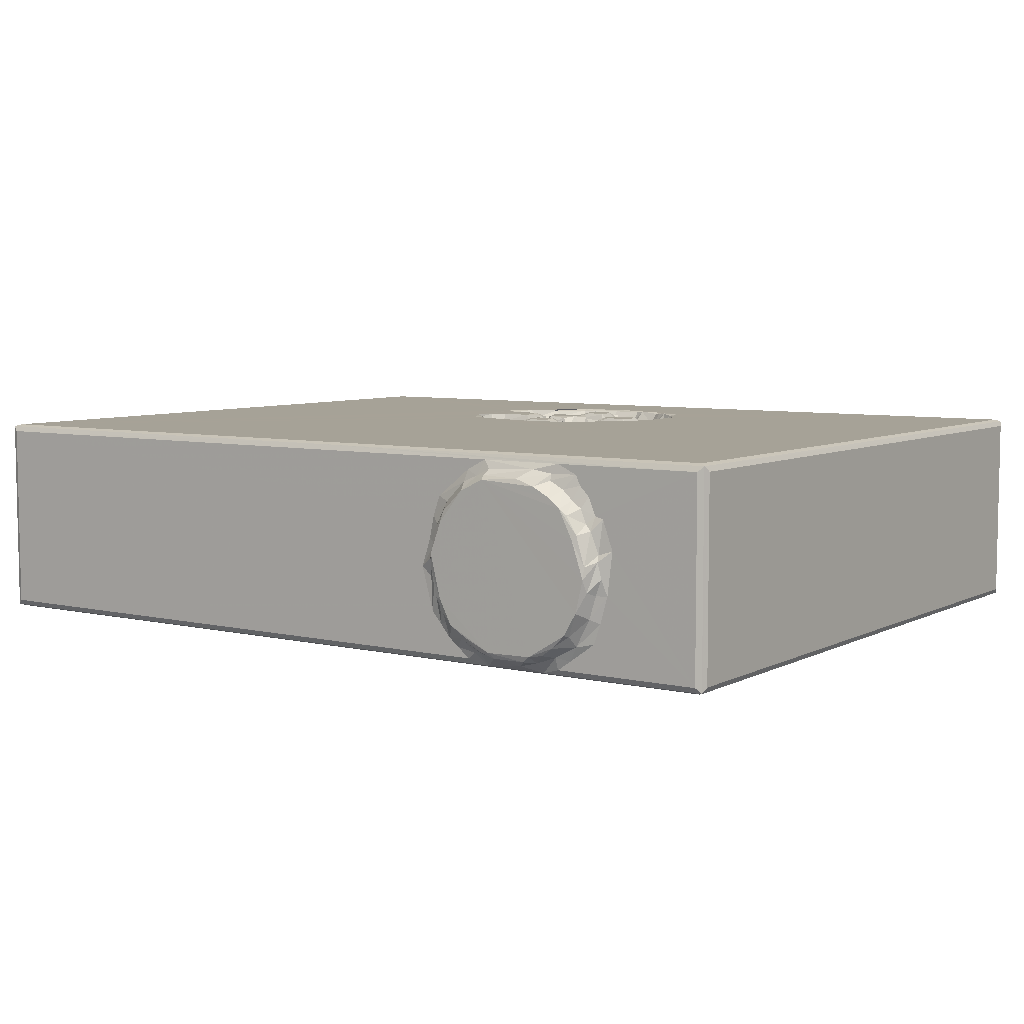
<metadata>
{"format":"obj","ext":"obj","renderer":"f3d","projection":"perspective","resolution":1024,"background":"white","views":[{"elev":6.5,"azim":34.6,"up":"+Z"}]}
</metadata>
<code>
v -21.05 -6.696 0.04155
v -21.1 -6.575 0.1523
v -20.94 -6.75 0.1523
v -20.94 -6.576 -0.0004947
v -21.1 -6.576 4.223
v -20.94 -6.75 4.222
v -20.94 8.227 -0.0005001
v -8.811 -6.75 1.948
v -2.417 8.227 -0.0004995
v -21.05 -6.696 4.333
v -20.94 -6.576 4.375
v -11.47 -6.697 4.333
v -21.1 8.227 4.223
v -21.05 8.336 4.333
v -13.17 1.647 4.374
v -14.07 2.555 4.375
v -13.69 1.909 4.375
v -12.38 1.233 4.375
v -7.901 -1.238 4.375
v -11.46 1.252 4.375
v -21.05 8.336 0.04167
v -21.1 8.227 0.1525
v -20.94 8.375 0.1524
v -20.18 8.376 0.7208
v -20.93 8.376 4.223
v -20.02 8.335 0.9951
v -19.76 8.06 0.9684
v -19.93 8.006 1.279
v -20.05 8.181 1.185
v -20.13 8.336 1.294
v -20.15 8.374 2.67
v -20.06 8.169 2.6
v -19.92 8.003 2.669
v -19.72 7.934 1.13
v -19.72 7.876 1.361
v -19.72 7.876 2.6
v -19.72 8.226 0.8737
v -19.79 8.336 0.8304
v -2.301 8.336 0.04141
v -4.115 8.335 0.8305
v -3.94 8.375 0.7186
v -7.461 7.934 1.131
v -7.34 7.876 1.355
v -4.255 7.876 2.601
v -4.046 8.227 0.8737
v -3.996 8.061 0.9674
v -20.93 8.227 4.375
v -14.39 4.482 4.375
v -16.64 6.241 4.375
v -19.9 8.375 3.249
v -19.91 8.067 2.919
v -19.82 8.062 3.018
v -19.98 8.346 3.014
v -19.72 7.934 2.843
v -19.72 8.227 3.123
v -19.72 8.336 3.155
v -3.62 8.376 3.254
v -14.23 4.148 4.374
v -13.82 2.346 4.362
v -13.58 2.235 4.115
v -13.51 2.004 4.331
v -13.22 2.081 4.027
v -13.3 1.945 4.147
v -13.33 2.274 3.955
v -14.02 3.099 4.372
v -13.74 3.331 4.373
v -13.7 2.624 4.02
v -13.89 2.617 4.123
v -14.04 2.718 4.325
v -13.91 2.988 4.064
v -13.84 3.127 4.067
v -13.72 2.899 3.952
v -13.53 2.628 3.949
v -13.35 2.554 3.94
v -12.93 2.9 3.937
v -13.74 3.233 4.187
v -13.06 3.33 4.362
v -13.2 3.959 4.374
v -12.67 1.422 4.374
v -12.99 1.732 4.133
v -13.12 1.713 4.334
v -12.96 1.895 4.029
v -12.97 2.187 3.939
v -12.59 1.658 4.076
v -12.78 1.532 4.332
v -12.69 1.906 3.982
v -12.2 1.498 4.103
v -12.51 1.874 4.08
v -12.13 1.363 4.327
v -11.55 1.482 4.088
v -11.64 1.347 4.338
v -12.16 1.651 3.983
v -12.4 2.186 4.309
v -12.35 2.053 4.279
v -12.27 1.982 4.238
v -12.2 2.249 4.374
v -12.07 2.043 4.364
v -11.68 1.636 3.973
v -11.54 1.855 4.039
v -11.61 1.962 4.203
v -11.62 2.032 4.351
v -11.74 2.504 4.374
v -12.97 3.116 4.028
v -12.69 2.737 3.968
v -12.49 2.761 4.115
v -12.71 3.1 3.938
v -12.46 2.883 4.042
v -12.42 3.11 4.082
v -13 3.28 4.241
v -12.88 3.375 4.059
v -12.9 3.975 4.08
v -13.04 3.948 4.311
v -12.65 3.36 4.081
v -12.76 3.611 4.08
v -12.52 3.275 4.07
v -12.48 3.471 4.333
v -12.48 3.686 4.375
v -12.66 3.915 4.06
v -12.56 3.892 4.192
v -12.4 3.981 4.334
v -12.38 2.787 4.35
v -11.92 2.76 4.366
v -12.23 2.945 4.1
v -11.99 3.032 4.089
v -11.74 2.783 4.285
v -11.62 2.871 4.078
v -11.71 3.167 4.081
v -12.31 3.315 4.364
v -12.17 3.177 4.21
v -11.88 3.238 4.334
v -11.93 4.116 4.372
v -11.68 3.424 4.37
v -11.75 4.002 4.37
v -14.04 4.979 4.373
v -14.14 4.496 4.131
v -14.21 4.48 4.328
v -13.9 4.381 4.083
v -14.03 4.246 4.335
v -14.04 4.57 4.081
v -13.86 4.945 4.054
v -13.74 4.531 3.973
v -13.74 4.745 3.938
v -13.16 4.337 4.117
v -13.36 4.219 4.356
v -12.92 4.595 3.949
v -13.92 5.03 4.18
v -13.59 5.519 4.344
v -13.03 6.11 4.375
v -13.45 5.362 4.022
v -12.8 5.719 3.944
v -13.46 5.545 4.198
v -12.97 4.178 4.1
v -13.08 4.206 4.276
v -12.71 4.241 3.953
v -12.5 4.338 3.938
v -12.71 4.596 3.974
v -12.48 4.613 4.086
v -12.57 4.775 4.063
v -12.84 5.914 4.047
v -12.71 5.459 3.966
v -12.56 5.369 4.077
v -12.4 5.62 4.057
v -12.19 4.124 4.334
v -12.26 4.291 4.029
v -11.89 4.35 4.05
v -12.02 4.221 4.197
v -12.3 4.525 4.041
v -12.45 4.87 4.307
v -12.28 4.682 4.235
v -12.36 4.755 4.287
v -12.06 4.752 4.371
v -11.67 4.137 4.124
v -11.63 4.656 4.195
v -11.54 4.556 4.024
v -11.66 4.732 4.354
v -12.21 4.93 4.373
v -12.42 5.455 4.352
v -11.87 5.33 4.375
v -12.38 5.504 4.332
v -11.68 5.638 4.077
v -11.95 5.518 4.326
v -11.67 5.12 4.367
v -11.75 5.539 4.224
v -11.67 5.351 4.291
v -13 5.988 4.337
v -12.75 6.091 4.336
v -12.38 5.788 3.969
v -12.71 6.066 4.203
v -12.22 6.092 4.056
v -12.09 6.001 3.973
v -12.17 6.267 4.335
v -12.26 6.395 4.375
v -11.68 5.996 3.973
v -11.63 5.792 3.97
v -11.57 6.132 4.067
v -11.53 6.283 4.33
v -11.27 6.404 4.375
v -4.059 8.336 3.155
v -2.417 8.227 4.375
v -7.65 -6.75 0.1534
v -7.189 -6.699 0.0437
v -2.417 -6.576 -0.0004954
v -8.619 -6.75 2.55
v -8.561 -6.75 1.047
v -7.92 -6.753 0.3681
v -8.341 -6.753 0.7932
v -8.34 -7.083 1.966
v -8.423 -6.861 1.784
v -8.53 -6.859 2.156
v -8.324 -7.121 2.29
v -8.393 -6.819 1.262
v -8.58 -6.764 1.769
v -8.124 -6.759 0.5379
v -7.72 -6.892 0.5798
v -7.457 -6.819 0.304
v -7.572 -7.066 0.5915
v -7.265 -6.916 0.3466
v -7.435 -7.12 0.6315
v -7.119 -7.085 0.383
v -6.914 -7.124 0.4034
v -6.798 -7.078 0.2909
v -6.267 -6.913 0.1728
v -8.049 -7.087 1.103
v -7.959 -6.917 0.7952
v -7.833 -7.123 0.8717
v -8.184 -6.815 0.8586
v -8.219 -7.084 1.401
v -8.255 -6.908 1.253
v -8.098 -7.125 1.387
v -7.061 -7.124 3.854
v -6.083 -7.084 0.2948
v -5.939 -7.124 0.4188
v -5.905 -6.87 0.2623
v -5.857 -6.701 0.04438
v -5.668 -7.067 0.4617
v -5.423 -7.089 0.6359
v -5.498 -6.833 0.4071
v -5.489 -6.75 0.1522
v -5.195 -6.751 0.3595
v -5.024 -6.818 0.6647
v -5.118 -7.124 0.9202
v -4.852 -7.122 1.38
v -5.067 -7.009 0.8949
v -4.691 -7.124 2.051
v -2.301 -6.697 0.04177
v -4.665 -6.75 0.7434
v -2.417 -6.75 0.1523
v -4.713 -6.84 1.241
v -4.666 -7.011 1.779
v -4.572 -6.829 1.713
v -4.68 -7.085 2.296
v -4.52 -6.859 2.378
v -4.446 -6.833 2.047
v -4.514 -6.75 1.157
v -4.361 -6.75 1.709
v -4.253 -6.75 2.598
v -2.253 -6.576 0.1521
v -2.253 -6.576 4.224
v -2.253 0.1697 2.228
v -8.524 -6.75 3.011
v -7.246 -6.75 4.219
v -8.44 -6.845 2.439
v -8.372 -6.833 2.861
v -8.375 -6.75 3.427
v -8.226 -7.073 2.819
v -8.088 -7.124 2.937
v -8.028 -7.093 3.167
v -8.128 -6.827 3.338
v -7.569 -7.122 3.607
v -7.706 -6.826 3.76
v -7.381 -6.844 3.895
v -7.658 -6.753 4.004
v -7.129 -6.967 3.929
v -7.078 -6.842 4.048
v -4.937 -7.125 2.787
v -5.232 -7.123 3.39
v -5.841 -7.119 3.786
v -5.463 -7.121 3.581
v -5.626 -6.842 3.893
v -5.086 -7.086 3.27
v -5.318 -6.857 3.733
v -5.105 -6.856 3.536
v -4.993 -6.751 3.822
v -6.278 -7.076 3.915
v -6.027 -6.832 4.09
v -5.506 -6.75 4.219
v -5.625 -6.789 4.023
v -2.417 -6.576 4.375
v -5.092 -6.75 4.029
v -8.397 0.6622 4.375
v -4.858 -7.087 2.894
v -4.683 -6.856 2.966
v -4.543 -6.789 2.505
v -4.796 -6.843 3.09
v -4.915 -6.845 3.391
v -4.47 -6.75 3.203
v -4.644 -6.75 3.252
v -4.792 -6.751 3.615
v -2.417 -6.75 4.222
v -2.3 -6.697 4.333
v -2.253 8.227 4.224
v -7.293 7.875 1.736
v -6.943 7.874 2.28
v -2.416 8.376 0.1525
v -7.119 7.653 1.744
v -7.032 7.863 1.43
v -7.162 7.709 2.037
v -6.972 7.686 2.143
v -7.166 7.865 2.157
v -6.89 7.703 1.514
v -6.906 7.55 1.735
v -6.858 7.55 1.984
v -4.254 7.936 1.128
v -4.252 7.877 1.342
v -5.118 7.854 1.417
v -5.009 7.66 1.563
v -5.078 7.546 1.738
v -5.077 7.546 1.988
v -4.951 7.624 2.095
v -2.253 8.227 0.1521
v -3.61 8.375 1.087
v -4.84 7.703 1.685
v -4.877 7.867 1.525
v -4.698 7.873 1.869
v -4.895 7.868 2.258
v -4.018 7.934 1.363
v -3.843 8.138 1.04
v -3.852 8.06 1.364
v -3.867 8.343 0.9231
v -3.707 8.334 1.22
v -3.707 8.335 2.805
v -2.417 8.376 4.223
v -2.302 8.335 4.333
v -10.81 1.504 4.375
v -11.41 1.614 4.043
v -11.25 1.527 4.215
v -11.21 1.837 3.936
v -11.48 2.108 4.079
v -11.61 2.541 4.287
v -11.53 2.652 4.12
v -11.29 2.131 3.966
v -10.88 1.706 4.071
v -10.9 1.557 4.339
v -10.72 2.047 3.939
v -10.45 1.957 4.067
v -10.39 1.849 4.339
v -10.22 2.515 3.939
v -9.807 2.33 4.375
v -10.13 2.26 4.068
v -9.938 2.398 4.203
v -9.878 2.391 4.339
v -11.25 2.902 3.95
v -11.47 3.096 3.956
v -11.27 3.17 3.955
v -11.62 2.776 4.313
v -11.09 3.136 4.06
v -10.04 2.896 3.937
v -11.47 3.505 4.066
v -11.51 3.918 4.091
v -11.27 3.77 4.007
v -11.61 3.859 4.332
v -10.97 3.437 4.312
v -10.95 3.23 4.181
v -10.89 3.326 4.284
v -10.81 3.505 4.375
v -11.1 4.077 4.078
v -10.95 4.17 4.351
v -10.13 3.137 4.068
v -9.87 2.733 4.048
v -10.05 3.15 4.029
v -10.61 3.329 4.374
v -10.16 3.32 4.361
v -10.4 4.045 4.373
v -10 3.347 4.074
v -10 4.136 4.078
v -10.16 3.888 4.356
v -9.707 2.798 4.184
v -9.747 3.081 4.029
v -9.635 3.264 4.045
v -9.556 3.014 4.335
v -9.373 3.213 4.375
v -9.834 3.301 3.96
v -9.838 4.331 3.974
v -9.653 4.45 4.041
v -9.451 3.379 4.318
v -9.496 3.956 4.193
v -9.426 4.094 4.335
v -11.49 4.32 3.962
v -11.26 4.241 3.944
v -11.48 4.802 4.059
v -11.27 4.638 3.938
v -10.96 4.354 4.039
v -10.94 4.226 4.23
v -11.03 4.537 3.938
v -11.53 5.305 4.098
v -11.26 5.575 3.938
v -11.58 5.51 4.055
v -11.65 5.471 4.313
v -10.92 5.572 3.938
v -10.48 5.344 3.94
v -10.85 5.369 3.938
v -10.42 4.196 4.308
v -10.26 4.286 4.097
v -10.03 4.541 3.94
v -10.26 5.124 3.941
v -10.08 4.182 4.083
v -10.01 4.354 4.007
v -10.17 4.166 4.276
v -10.11 4.751 3.945
v -10.44 5.163 3.938
v -10.6 5.631 4.055
v -10.29 5.5 4.057
v -9.962 4.998 4.068
v -10.1 5.303 4.055
v -10.21 5.392 4.081
v -10.14 5.573 4.326
v -9.951 5.652 4.376
v -9.959 5.42 4.328
v -11.44 6.033 4.072
v -11.15 5.785 3.951
v -11.34 6.205 4.358
v -10.92 5.946 4.077
v -10.76 5.811 4.073
v -10.6 6.144 4.375
v -10.84 6.08 4.327
v -10.66 5.935 4.328
v -10.45 5.816 4.363
v -9.754 4.571 4.068
v -9.843 4.912 4.067
v -9.565 4.702 4.373
v -9.515 4.576 4.328
v -9.384 4.718 4.375
v -9.762 5.074 4.337
v -9.718 5.197 4.375
v -4.252 8.227 3.123
v -4.063 7.934 2.841
v -4.252 8.06 3.017
v -3.876 8.044 2.917
v -3.808 8.331 3.04
f 1 7 4
f 3 8 6
f 4 7 9
f 1 5 2
f 1 10 5
f 1 3 10
f 10 3 6
f 10 12 11
f 6 12 10
f 10 11 14
f 5 10 14
f 2 5 13
f 5 14 13
f 11 15 17
f 11 17 16
f 15 19 20
f 15 20 18
f 1 2 21
f 1 21 7
f 21 2 22
f 2 13 22
f 21 25 23
f 21 14 25
f 22 14 21
f 23 25 24
f 27 29 28
f 27 26 29
f 29 26 30
f 24 30 26
f 25 31 24
f 28 29 32
f 29 30 32
f 28 32 33
f 24 31 30
f 27 28 34
f 28 35 34
f 28 36 35
f 28 33 36
f 27 37 26
f 24 26 38
f 26 37 38
f 21 23 39
f 7 21 39
f 24 38 40
f 37 40 38
f 23 24 41
f 24 40 41
f 27 34 42
f 34 43 42
f 34 35 43
f 35 44 43
f 27 45 37
f 37 45 40
f 27 42 46
f 27 46 45
f 14 11 47
f 47 11 48
f 47 48 49
f 22 13 14
f 25 50 31
f 32 30 31
f 33 32 51
f 32 31 51
f 51 53 52
f 51 31 53
f 31 50 53
f 33 54 36
f 33 51 54
f 51 52 54
f 53 50 56
f 52 56 55
f 52 53 56
f 56 50 57
f 50 25 57
f 11 16 48
f 16 17 59
f 60 63 62
f 60 61 63
f 60 62 64
f 61 60 59
f 17 61 59
f 17 15 61
f 16 65 48
f 48 65 66
f 48 66 58
f 67 68 59
f 59 68 69
f 16 59 69
f 68 70 69
f 68 72 70
f 68 67 72
f 70 72 71
f 16 69 65
f 70 65 69
f 70 71 65
f 67 60 73
f 67 59 60
f 60 74 73
f 60 64 74
f 67 73 72
f 73 75 72
f 73 74 75
f 72 75 71
f 71 66 65
f 71 76 66
f 66 77 78
f 66 78 58
f 15 18 79
f 82 81 80
f 82 63 81
f 82 62 63
f 62 83 64
f 82 83 62
f 81 63 61
f 15 81 61
f 80 85 84
f 80 81 85
f 80 86 82
f 80 84 86
f 84 85 87
f 84 88 86
f 81 15 85
f 79 85 15
f 82 86 83
f 18 89 79
f 87 91 90
f 87 89 91
f 18 91 89
f 18 20 91
f 84 87 92
f 84 92 88
f 89 85 79
f 89 87 85
f 88 94 93
f 88 95 94
f 93 94 96
f 95 97 94
f 94 97 96
f 87 98 92
f 87 90 98
f 92 99 88
f 92 98 99
f 88 100 95
f 88 99 100
f 95 101 97
f 95 100 101
f 97 102 96
f 97 101 102
f 64 83 74
f 74 83 75
f 75 103 71
f 83 104 75
f 83 86 104
f 86 105 104
f 86 88 105
f 75 106 103
f 75 104 106
f 104 105 107
f 104 108 106
f 104 107 108
f 71 109 76
f 71 103 109
f 103 110 109
f 110 111 109
f 76 77 66
f 76 109 77
f 111 112 109
f 109 112 77
f 77 112 78
f 103 113 110
f 103 106 113
f 110 114 111
f 110 113 114
f 106 115 113
f 106 108 115
f 113 115 116
f 111 114 118
f 114 113 119
f 114 119 118
f 113 117 119
f 113 116 117
f 119 117 120
f 88 93 105
f 93 96 121
f 93 121 105
f 121 96 122
f 107 105 123
f 107 123 108
f 123 124 108
f 105 121 123
f 96 102 122
f 102 125 122
f 124 123 125
f 124 125 126
f 124 126 127
f 123 122 125
f 123 121 122
f 108 128 115
f 108 129 128
f 108 124 129
f 128 116 115
f 116 128 117
f 129 130 128
f 124 127 129
f 130 132 128
f 128 132 117
f 127 132 130
f 129 127 130
f 117 132 131
f 132 133 131
f 48 134 49
f 48 58 136
f 48 136 134
f 135 136 137
f 136 138 137
f 136 58 138
f 135 137 139
f 137 141 139
f 139 142 140
f 139 141 142
f 135 139 136
f 137 138 143
f 58 144 138
f 78 144 58
f 138 144 143
f 137 143 141
f 141 145 142
f 140 146 139
f 139 134 136
f 139 146 134
f 146 147 134
f 134 148 49
f 134 147 148
f 140 149 146
f 140 142 149
f 142 150 149
f 149 151 146
f 146 151 147
f 111 152 112
f 78 153 144
f 143 144 153
f 78 112 153
f 152 153 112
f 143 153 152
f 143 145 141
f 143 152 145
f 111 154 152
f 111 118 154
f 154 118 155
f 152 156 145
f 152 154 156
f 154 157 156
f 154 155 157
f 156 157 158
f 142 145 150
f 149 159 151
f 149 150 159
f 145 156 150
f 150 156 160
f 156 161 160
f 156 158 161
f 160 161 162
f 118 119 163
f 118 164 155
f 118 163 164
f 164 166 165
f 164 163 166
f 119 120 163
f 120 117 163
f 117 131 163
f 155 167 157
f 155 164 167
f 157 168 158
f 157 167 169
f 164 165 167
f 157 170 168
f 157 169 170
f 169 171 170
f 165 166 172
f 166 163 131
f 133 172 131
f 166 131 172
f 167 173 169
f 165 174 167
f 167 174 173
f 169 175 171
f 169 173 175
f 158 168 161
f 168 170 176
f 168 176 177
f 170 171 176
f 176 178 177
f 161 168 177
f 161 179 162
f 161 177 179
f 162 181 180
f 162 179 181
f 177 178 179
f 176 171 178
f 171 182 178
f 171 175 182
f 180 181 183
f 178 181 179
f 178 182 184
f 178 183 181
f 178 184 183
f 159 185 151
f 159 186 185
f 151 185 147
f 147 185 148
f 160 187 150
f 160 162 187
f 150 187 159
f 159 188 186
f 185 186 148
f 187 189 159
f 162 180 187
f 187 190 189
f 159 189 188
f 189 191 186
f 186 191 148
f 188 189 186
f 148 191 192
f 187 193 190
f 180 194 187
f 187 194 193
f 190 195 189
f 190 193 195
f 189 196 191
f 189 195 196
f 191 196 192
f 196 197 192
f 56 57 198
f 55 56 198
f 49 148 47
f 36 54 44
f 35 36 44
f 148 199 47
f 47 199 14
f 148 192 199
f 1 200 3
f 1 201 200
f 1 4 201
f 201 4 202
f 3 200 8
f 200 206 204
f 200 205 206
f 207 209 208
f 207 210 209
f 200 204 8
f 204 206 211
f 8 204 212
f 204 208 212
f 204 211 208
f 8 212 209
f 212 208 209
f 205 213 206
f 205 214 213
f 200 215 205
f 205 215 214
f 216 219 218
f 216 217 219
f 217 214 215
f 217 216 214
f 219 220 218
f 219 221 220
f 219 217 221
f 217 201 221
f 221 201 222
f 200 201 215
f 201 217 215
f 223 224 225
f 227 223 229
f 227 228 223
f 223 225 229
f 224 228 226
f 224 223 228
f 216 225 214
f 214 224 213
f 214 225 224
f 216 218 225
f 227 208 228
f 227 207 208
f 227 229 207
f 228 208 211
f 207 229 210
f 206 213 226
f 213 224 226
f 206 228 211
f 206 226 228
f 218 220 225
f 225 220 229
f 229 220 230
f 221 231 220
f 221 222 231
f 231 232 220
f 231 233 232
f 231 222 233
f 201 234 222
f 201 202 234
f 234 233 222
f 232 233 235
f 235 236 232
f 235 237 236
f 235 233 237
f 234 237 233
f 234 238 237
f 238 239 237
f 239 240 237
f 220 232 230
f 232 241 242
f 236 241 232
f 236 243 241
f 236 240 243
f 236 237 240
f 232 242 230
f 242 244 230
f 202 4 9
f 234 245 238
f 234 202 245
f 239 246 240
f 245 247 238
f 243 240 248
f 241 243 242
f 242 243 248
f 242 248 249
f 242 249 244
f 248 250 249
f 244 252 251
f 244 249 252
f 249 250 253
f 249 253 252
f 240 254 248
f 240 246 254
f 239 238 246
f 248 255 250
f 248 254 255
f 250 255 253
f 253 255 256
f 238 247 246
f 246 247 254
f 247 255 254
f 258 257 259
f 245 39 257
f 202 39 245
f 8 203 6
f 203 260 6
f 6 260 261
f 210 262 209
f 8 262 203
f 8 209 262
f 203 263 260
f 203 262 263
f 260 264 261
f 6 261 12
f 210 265 262
f 210 266 265
f 265 266 267
f 262 265 263
f 265 267 263
f 210 229 266
f 267 268 263
f 266 269 267
f 269 270 268
f 267 269 268
f 269 271 270
f 260 268 264
f 260 263 268
f 268 270 264
f 229 230 266
f 266 230 269
f 269 230 271
f 264 272 261
f 264 270 272
f 270 271 272
f 230 273 271
f 273 274 271
f 272 271 261
f 271 274 261
f 230 275 276
f 230 276 278
f 230 278 277
f 230 244 275
f 277 278 279
f 279 278 281
f 280 282 276
f 278 276 281
f 281 276 282
f 281 282 283
f 230 284 273
f 273 285 274
f 273 284 285
f 230 277 284
f 274 285 261
f 285 286 261
f 261 286 12
f 279 287 277
f 284 287 285
f 284 277 287
f 285 287 286
f 12 288 11
f 279 289 287
f 279 281 289
f 287 289 286
f 281 283 289
f 11 19 15
f 19 290 20
f 19 11 288
f 244 251 275
f 251 292 291
f 251 293 292
f 275 251 291
f 275 291 276
f 294 291 292
f 293 251 252
f 291 294 280
f 276 291 280
f 294 295 280
f 282 280 295
f 253 256 252
f 252 256 293
f 292 293 296
f 293 256 296
f 294 292 297
f 294 297 295
f 282 295 298
f 282 298 283
f 295 297 298
f 298 286 283
f 292 296 297
f 298 297 286
f 296 299 297
f 283 286 289
f 286 297 299
f 286 299 12
f 12 300 288
f 299 300 12
f 255 247 256
f 256 247 296
f 245 257 258
f 296 247 299
f 245 258 300
f 247 300 299
f 247 245 300
f 259 301 258
f 7 39 9
f 43 44 302
f 302 44 303
f 39 23 304
f 23 41 304
f 305 306 302
f 43 302 306
f 305 302 307
f 307 309 308
f 307 302 309
f 302 303 309
f 305 311 310
f 305 312 311
f 305 307 312
f 307 308 312
f 305 310 306
f 46 42 313
f 42 43 313
f 313 43 314
f 310 315 306
f 310 311 316
f 316 311 317
f 311 318 317
f 311 312 318
f 312 319 318
f 312 308 319
f 310 316 315
f 43 315 314
f 43 306 315
f 259 257 320
f 39 320 257
f 202 9 39
f 41 321 304
f 316 317 322
f 317 319 322
f 317 318 319
f 316 323 315
f 316 322 323
f 314 315 323
f 323 324 314
f 323 322 324
f 322 319 324
f 319 325 324
f 324 44 314
f 313 326 46
f 313 314 326
f 46 328 327
f 46 326 328
f 46 329 45
f 46 327 329
f 41 40 329
f 45 329 40
f 41 329 321
f 327 328 330
f 329 330 321
f 329 327 330
f 330 331 321
f 321 332 304
f 304 332 39
f 320 39 301
f 301 39 333
f 332 333 39
f 20 334 91
f 90 335 98
f 98 335 99
f 90 336 335
f 335 337 99
f 90 91 336
f 99 338 100
f 338 340 339
f 99 341 338
f 99 337 341
f 338 341 340
f 100 338 101
f 338 339 101
f 335 336 342
f 335 342 337
f 336 343 342
f 336 91 343
f 334 343 91
f 337 342 344
f 342 343 345
f 345 343 346
f 334 346 343
f 342 345 344
f 344 345 347
f 334 348 346
f 345 349 347
f 345 346 349
f 349 351 350
f 349 346 351
f 346 348 351
f 340 341 352
f 102 101 339
f 102 339 125
f 126 353 127
f 340 352 126
f 126 354 353
f 126 352 354
f 340 355 339
f 340 126 355
f 126 125 355
f 125 339 355
f 341 337 352
f 352 356 354
f 352 357 356
f 127 353 358
f 127 358 132
f 353 354 358
f 358 360 359
f 358 354 360
f 358 361 132
f 132 361 133
f 358 359 361
f 356 363 362
f 363 364 362
f 362 364 365
f 354 366 360
f 354 356 366
f 356 367 366
f 356 362 367
f 362 365 367
f 344 347 337
f 337 357 352
f 337 347 357
f 357 368 356
f 347 349 369
f 347 369 357
f 357 370 368
f 356 368 363
f 363 371 364
f 364 371 365
f 363 372 371
f 365 371 373
f 370 374 368
f 363 368 372
f 368 374 372
f 375 376 374
f 371 376 373
f 371 372 376
f 374 376 372
f 20 290 334
f 334 290 348
f 369 350 377
f 349 350 369
f 350 351 377
f 357 378 370
f 357 369 378
f 378 380 379
f 369 380 378
f 369 377 380
f 351 348 380
f 377 351 380
f 348 381 380
f 370 382 374
f 370 378 382
f 378 379 382
f 374 383 375
f 374 382 383
f 382 384 383
f 382 379 384
f 379 380 385
f 380 381 385
f 379 386 384
f 379 385 386
f 385 381 387
f 385 387 386
f 172 359 388
f 172 133 359
f 172 388 165
f 359 389 388
f 359 360 389
f 133 361 359
f 165 388 174
f 174 390 173
f 388 391 174
f 388 389 391
f 174 391 390
f 173 390 175
f 360 366 389
f 389 366 392
f 366 393 392
f 366 367 393
f 389 394 391
f 389 392 394
f 390 396 395
f 390 391 396
f 390 395 175
f 395 182 175
f 180 183 397
f 395 396 397
f 395 184 182
f 395 398 184
f 395 397 398
f 183 398 397
f 184 398 183
f 391 399 396
f 391 394 400
f 399 391 401
f 392 393 402
f 392 402 403
f 365 373 367
f 393 367 402
f 367 373 402
f 392 404 394
f 392 403 404
f 394 404 405
f 375 406 376
f 375 407 406
f 403 406 407
f 373 376 408
f 373 408 402
f 376 406 408
f 403 408 406
f 403 402 408
f 404 409 405
f 403 407 404
f 394 405 400
f 400 405 410
f 391 400 401
f 401 411 399
f 401 400 411
f 400 412 411
f 409 413 405
f 405 413 414
f 410 415 400
f 410 405 415
f 400 415 412
f 405 414 415
f 415 416 412
f 415 414 416
f 416 418 417
f 416 414 418
f 180 397 194
f 194 419 193
f 397 420 194
f 397 396 420
f 194 420 419
f 193 419 195
f 419 421 195
f 419 422 421
f 421 196 195
f 196 421 197
f 396 399 420
f 420 422 419
f 399 423 420
f 420 423 422
f 421 425 424
f 422 425 421
f 421 424 197
f 399 411 423
f 423 426 422
f 411 427 423
f 411 412 427
f 426 424 425
f 426 425 422
f 427 426 423
f 426 427 424
f 412 416 427
f 416 417 427
f 427 417 424
f 424 417 197
f 197 417 192
f 375 383 407
f 407 428 404
f 407 383 428
f 404 429 409
f 404 428 429
f 383 384 428
f 428 430 429
f 428 384 430
f 430 384 431
f 387 381 432
f 386 387 384
f 387 432 431
f 384 387 431
f 431 432 430
f 409 429 413
f 413 433 414
f 413 429 433
f 429 430 433
f 433 430 434
f 433 434 418
f 414 433 418
f 418 434 417
f 434 430 417
f 430 432 417
f 348 290 381
f 19 288 290
f 381 290 288
f 381 288 432
f 52 55 435
f 55 198 435
f 25 14 332
f 44 54 436
f 54 52 436
f 417 199 192
f 309 303 308
f 332 14 333
f 199 333 14
f 436 52 437
f 308 303 325
f 52 435 437
f 319 308 325
f 303 44 325
f 57 25 332
f 258 301 300
f 288 300 199
f 432 288 199
f 259 320 301
f 301 333 300
f 199 300 333
f 324 325 44
f 314 44 326
f 44 436 326
f 326 438 328
f 326 436 438
f 436 437 438
f 328 331 330
f 328 438 331
f 331 57 321
f 331 439 57
f 331 438 439
f 437 198 438
f 437 435 198
f 198 57 439
f 198 439 438
f 417 432 199
f 57 332 321

</code>
